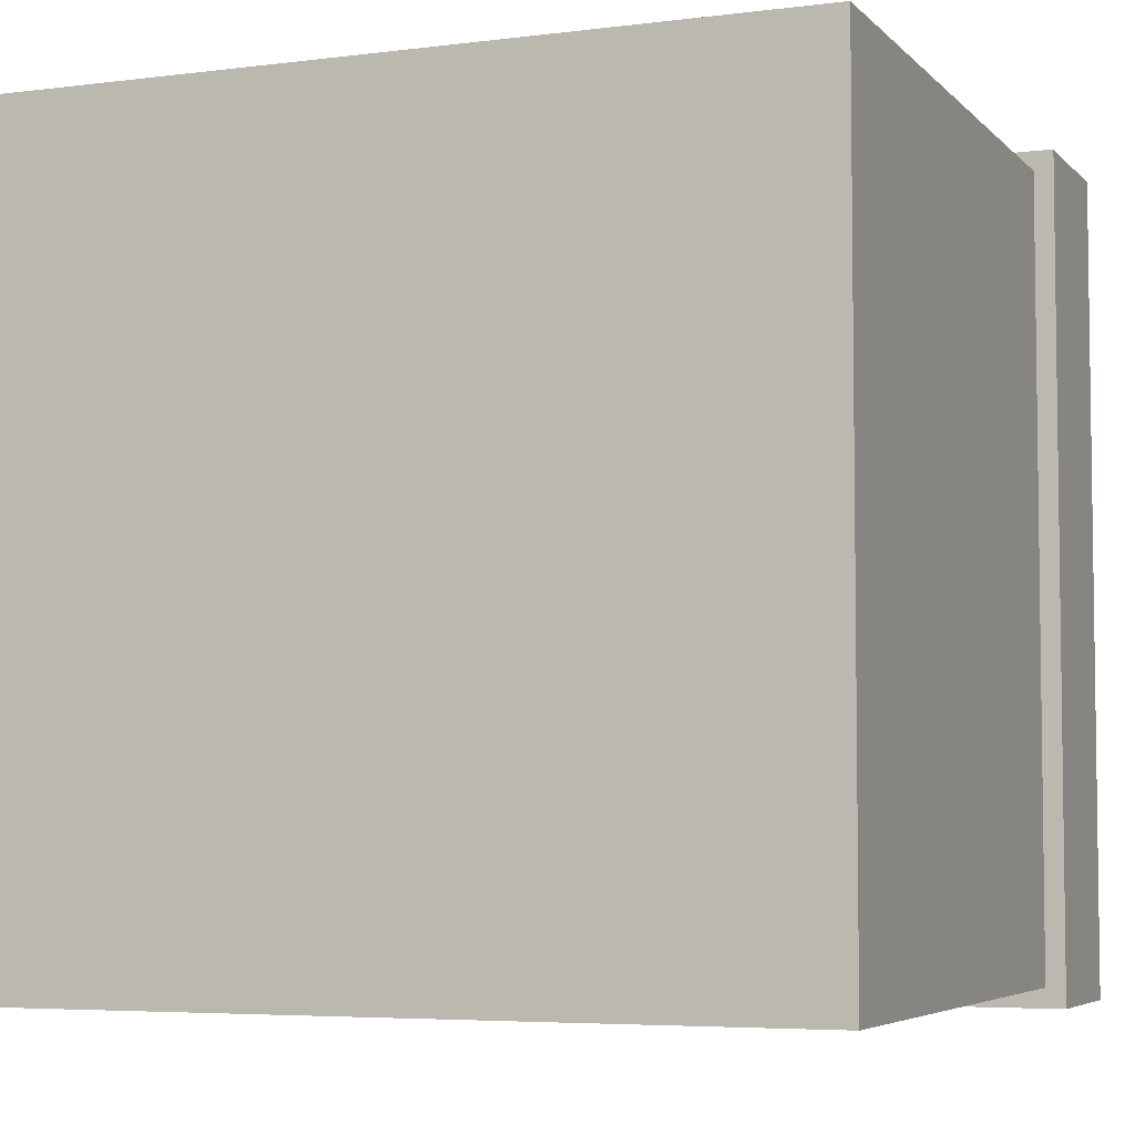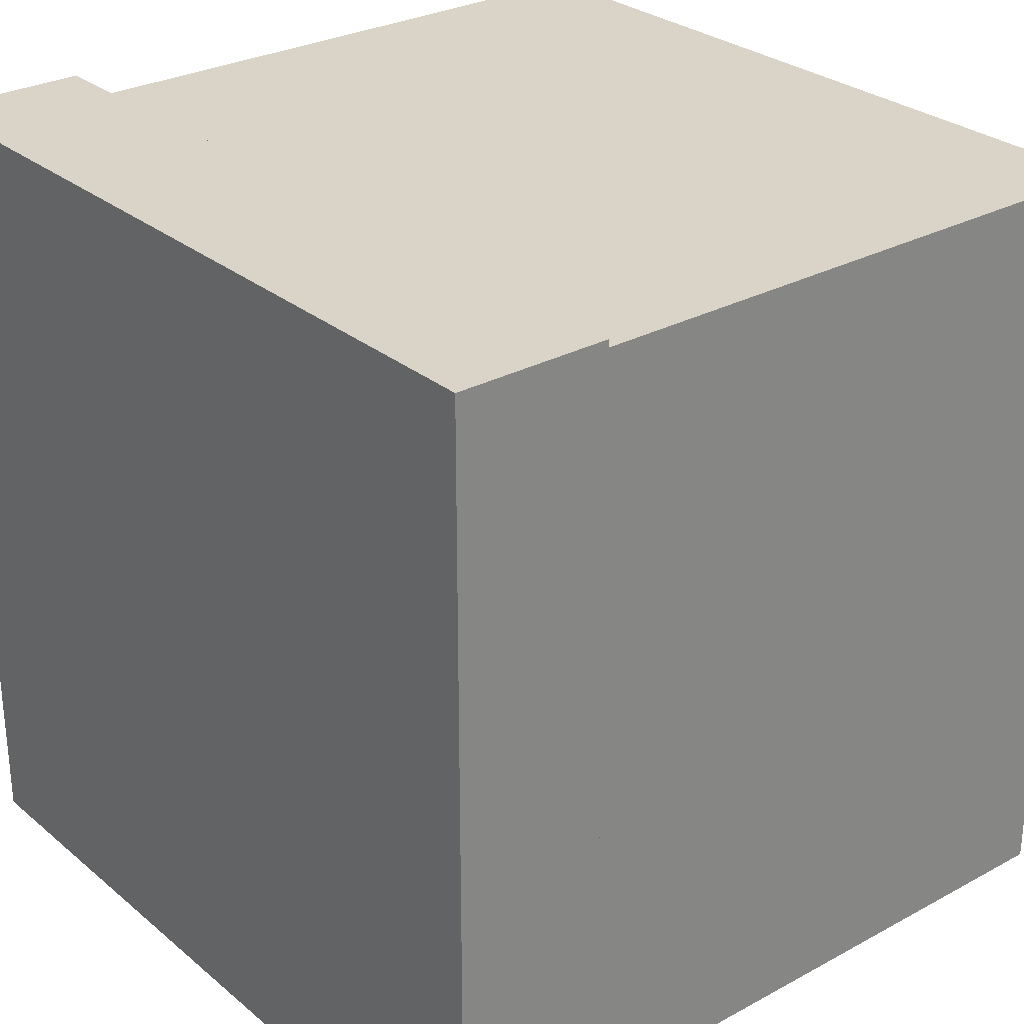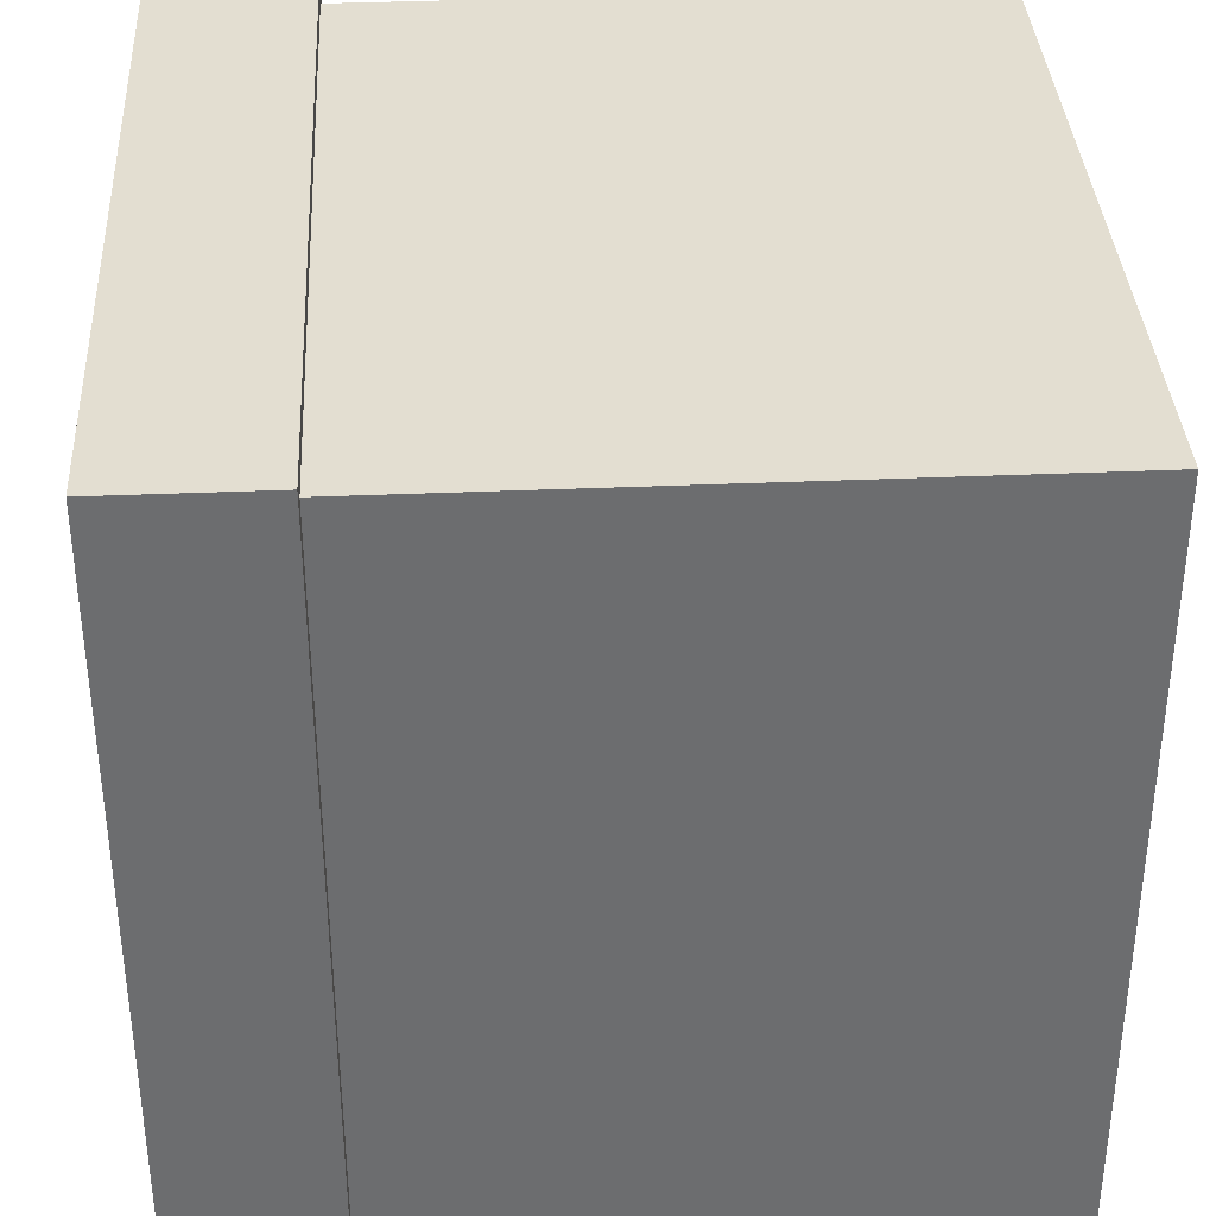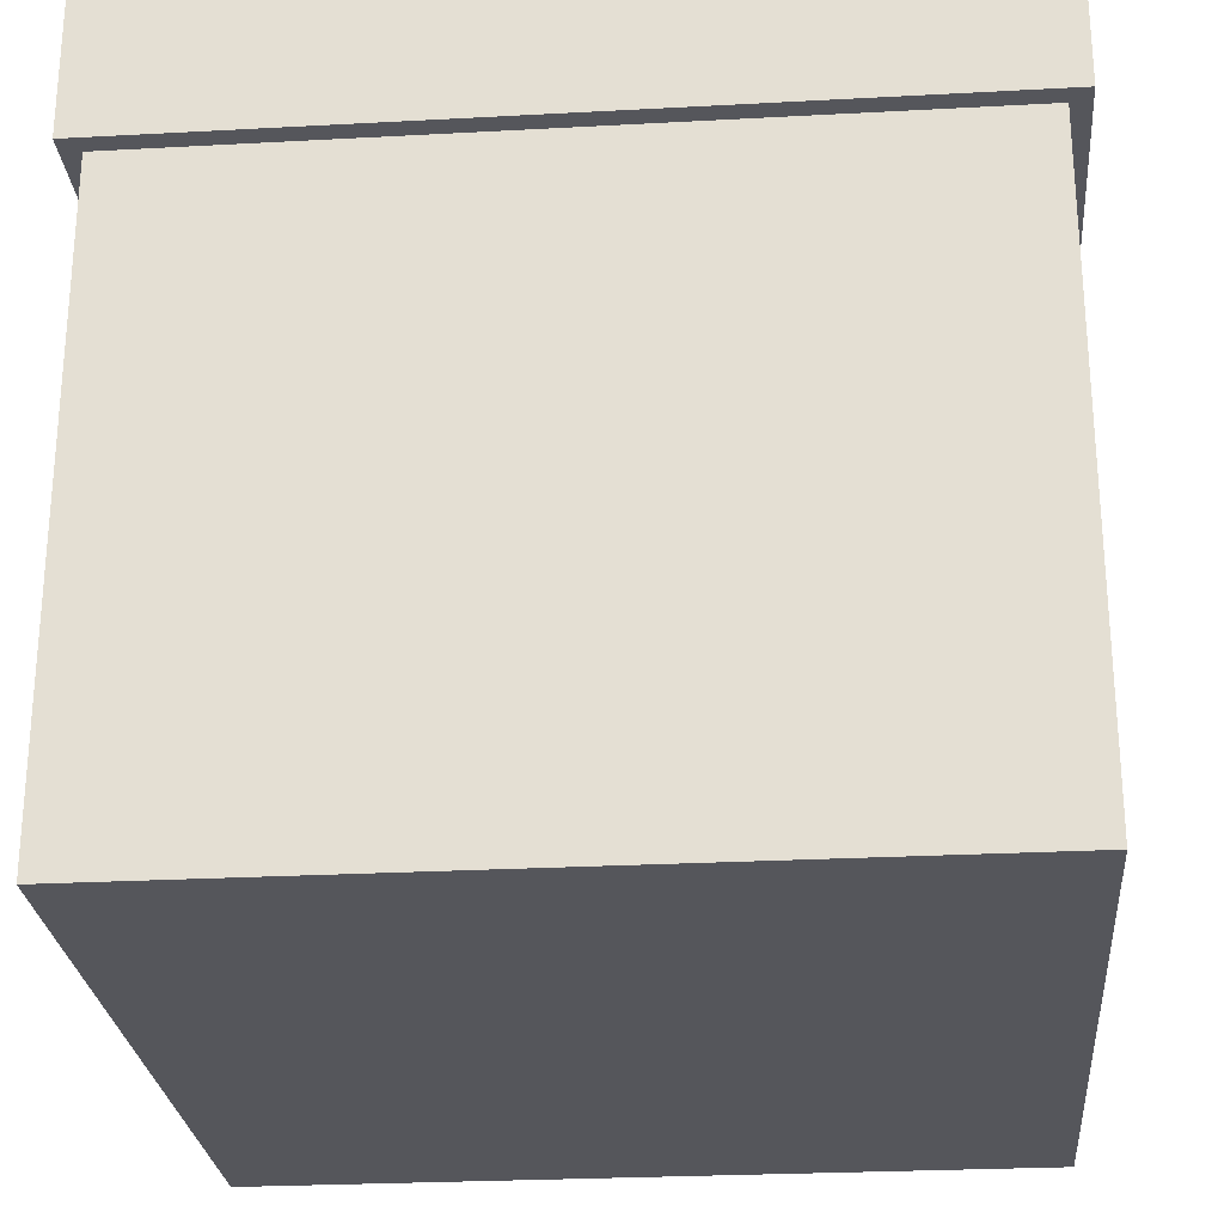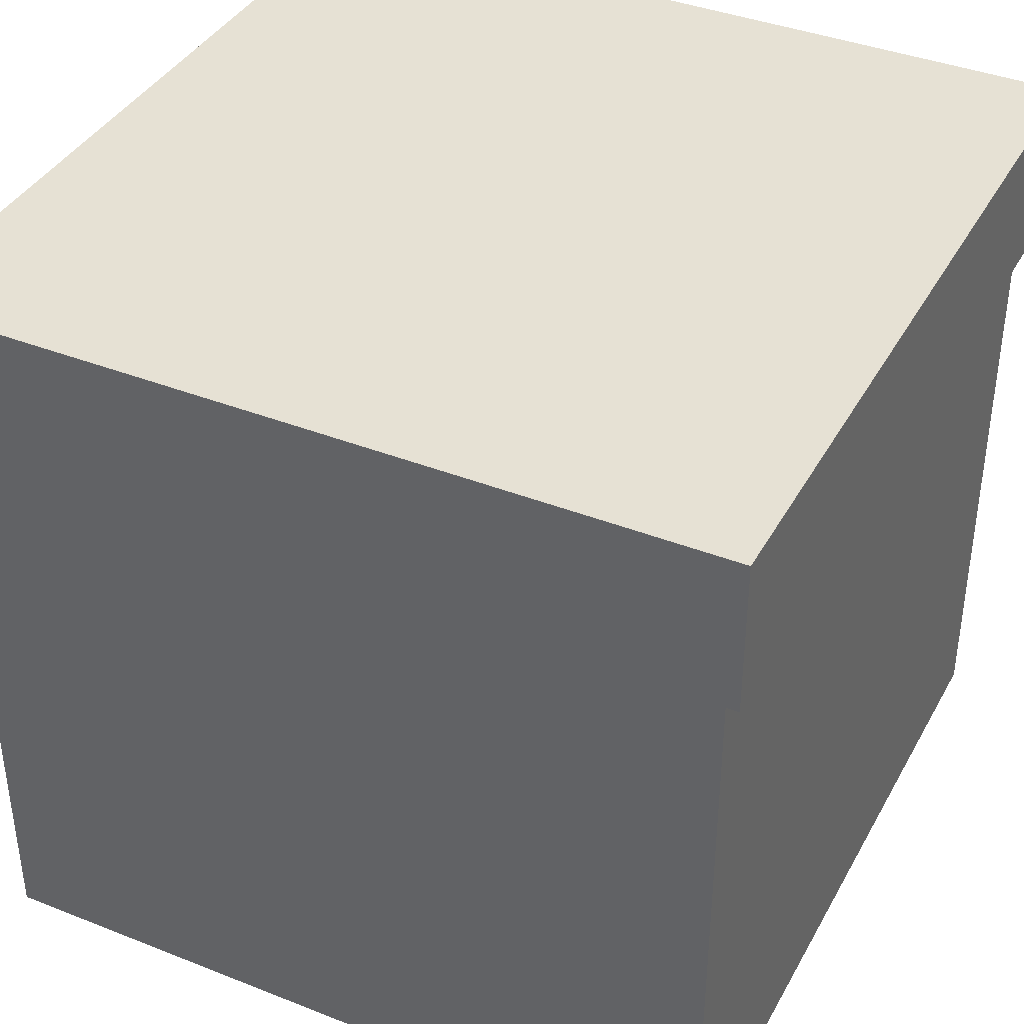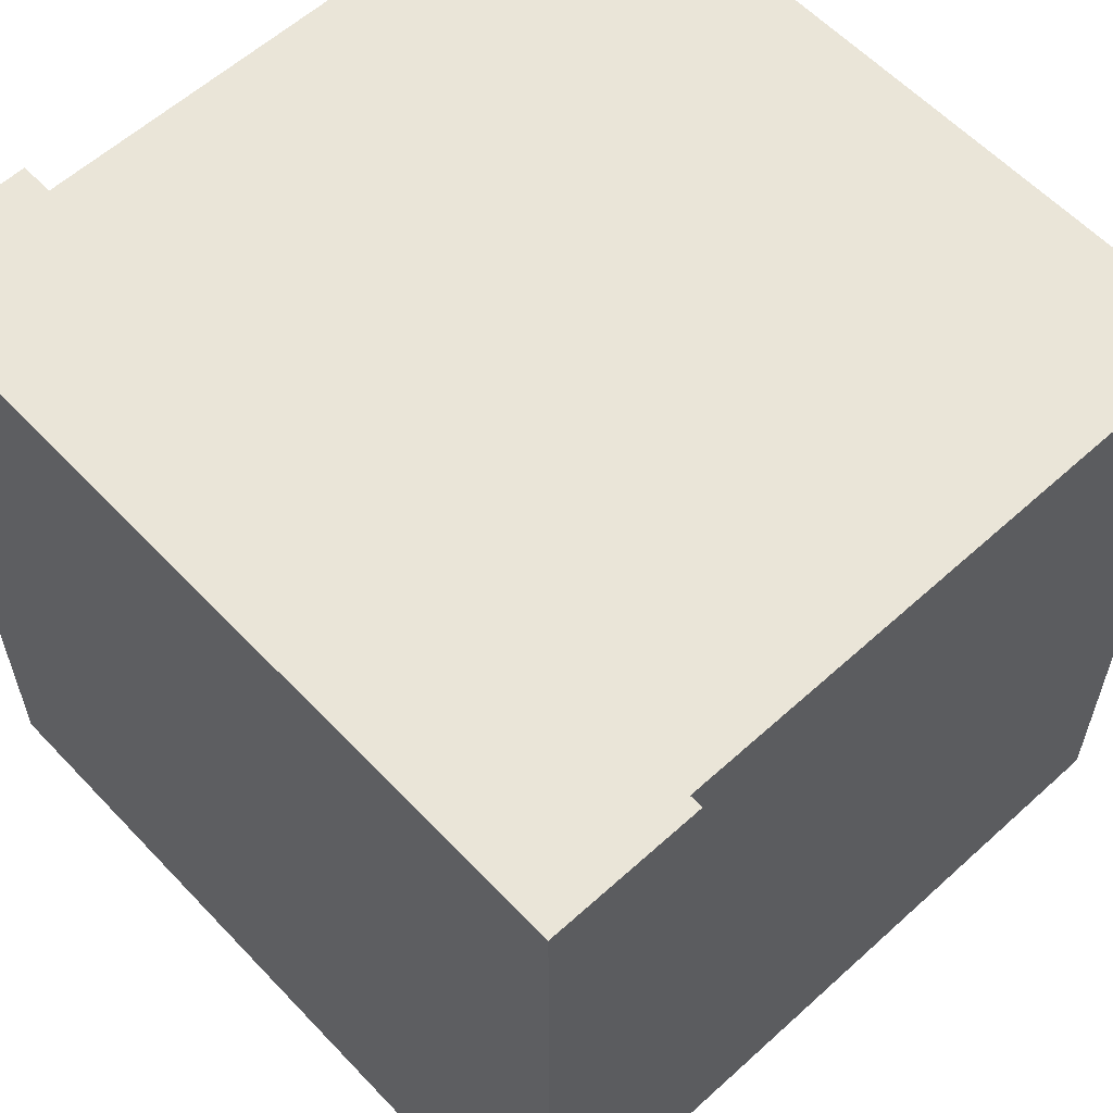
<metadata>
{"format":"obj","ext":"obj","renderer":"f3d","projection":"perspective","resolution":1024,"background":"white","views":[{"elev":-5.1,"azim":21.9,"up":"+Z"},{"elev":28.5,"azim":-129.2,"up":"+Z"},{"elev":36.3,"azim":-93.2,"up":"+Z"},{"elev":-26.2,"azim":94.9,"up":"+Y"},{"elev":39.0,"azim":-153.7,"up":"+Y"},{"elev":59.3,"azim":-133.0,"up":"+Z"}]}
</metadata>
<code>
o present_box_small_present_box_small_mesh
v 0.25 0 -0.25
v 0.25 0 0.25
v -0.25 0 0.25
v -0.25 0 -0.25
v 0.25 0.4 -0.25
v 0.25 0.4 0.25
v -0.25 0.4 0.25
v -0.25 0.4 -0.25
v 0.2625 0.5 -0.2625
v 0.2625 0.5 0.2625
v -0.2625 0.5 0.2625
v -0.2625 0.5 -0.2625
v 0.2625 0.4 -0.2625
v 0.2625 0.4 0.2625
v -0.2625 0.4 0.2625
v -0.2625 0.4 -0.2625
f 1 2 3 4
f 8 7 15 16
f 7 6 14 15
f 6 5 13 14
f 5 1 4 8
f 1 5 6 2
f 2 6 7 3
f 3 7 8 4
f 5 8 16 13
f 9 12 11 10
f 13 9 10 14
f 14 10 11 15
f 15 11 12 16
f 9 13 16 12

</code>
